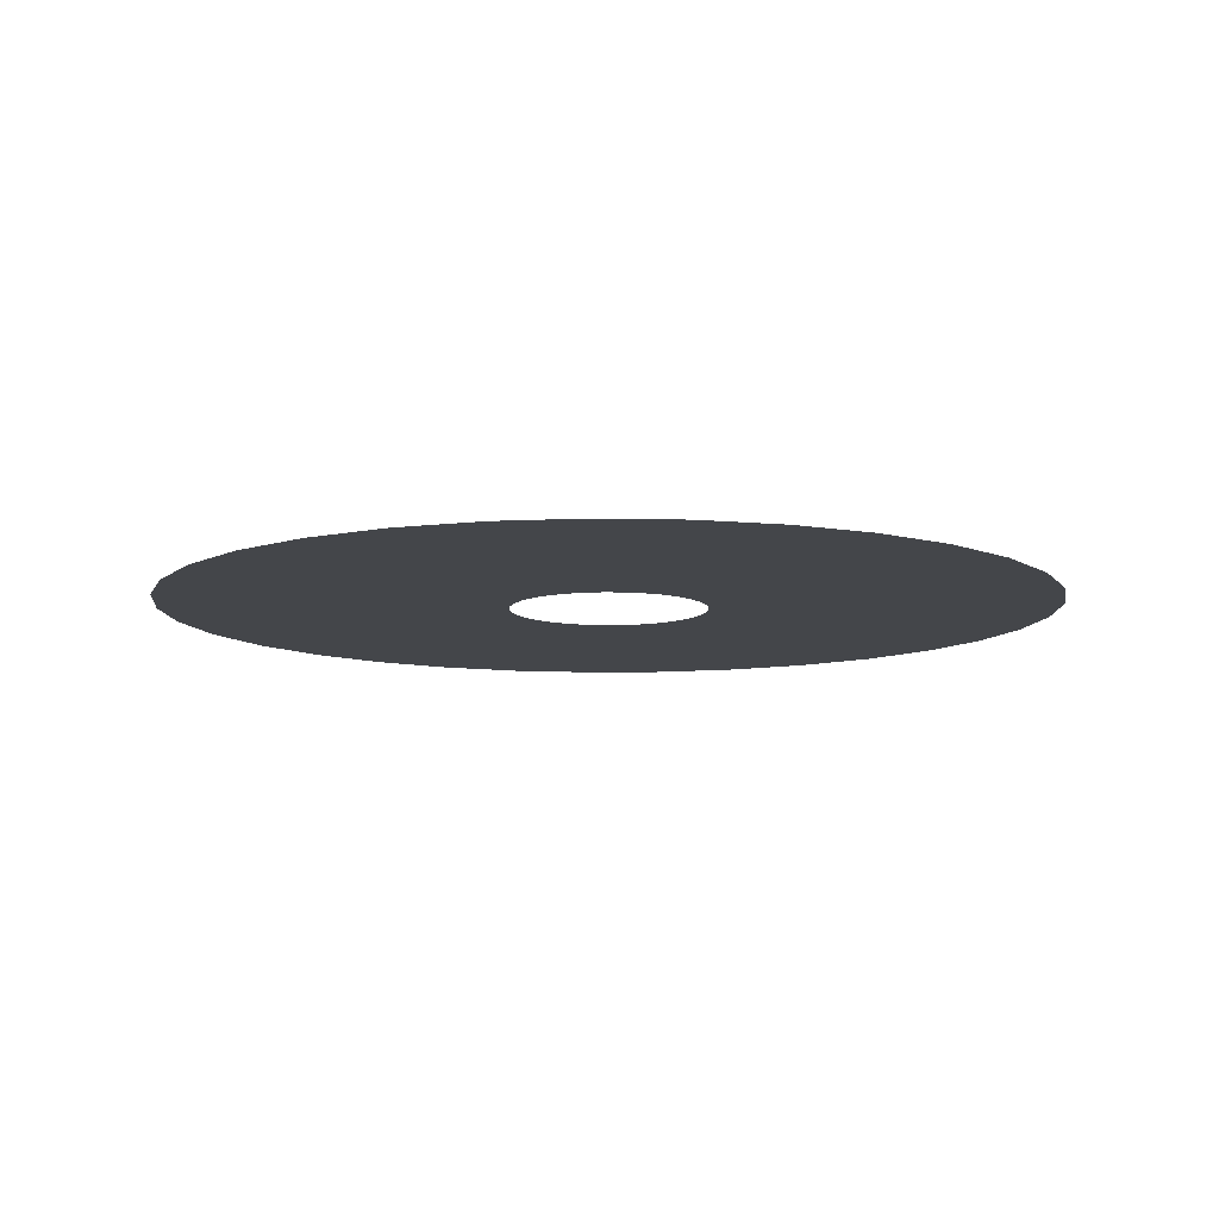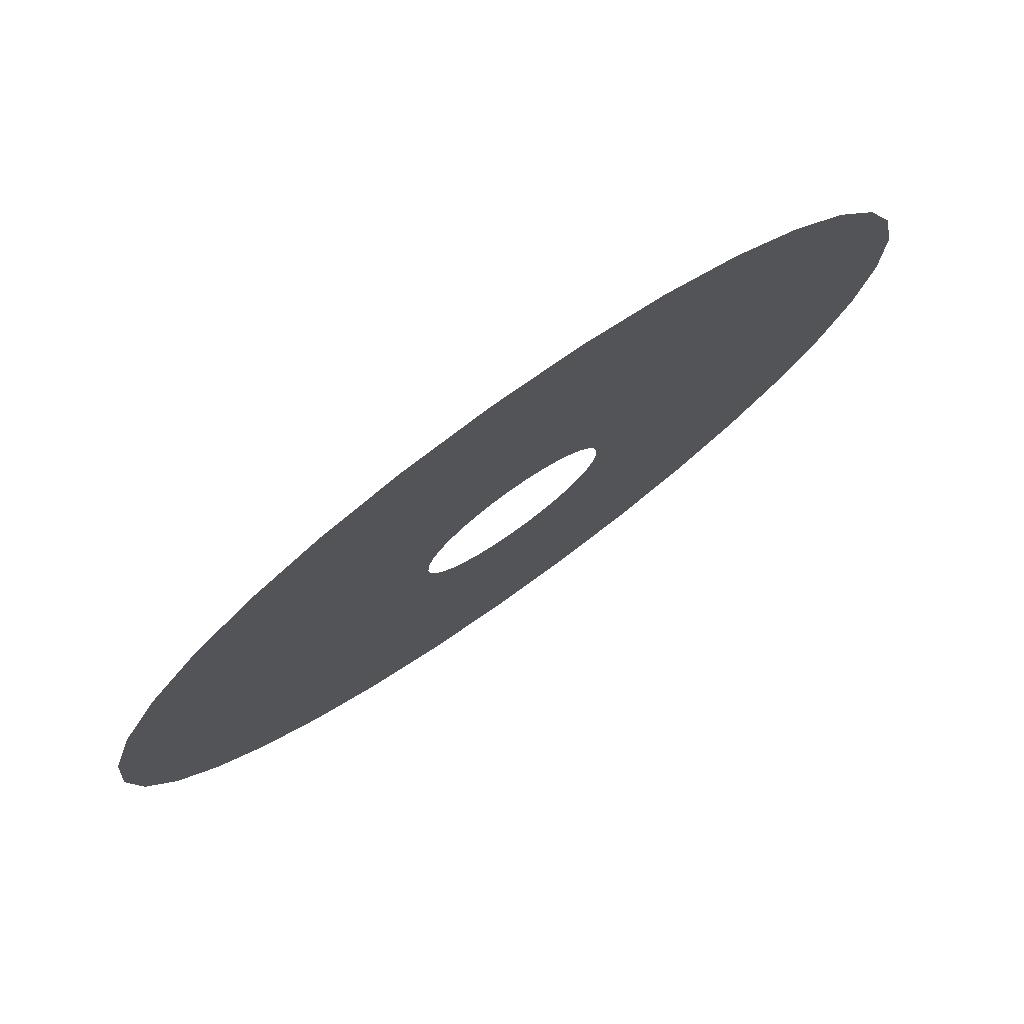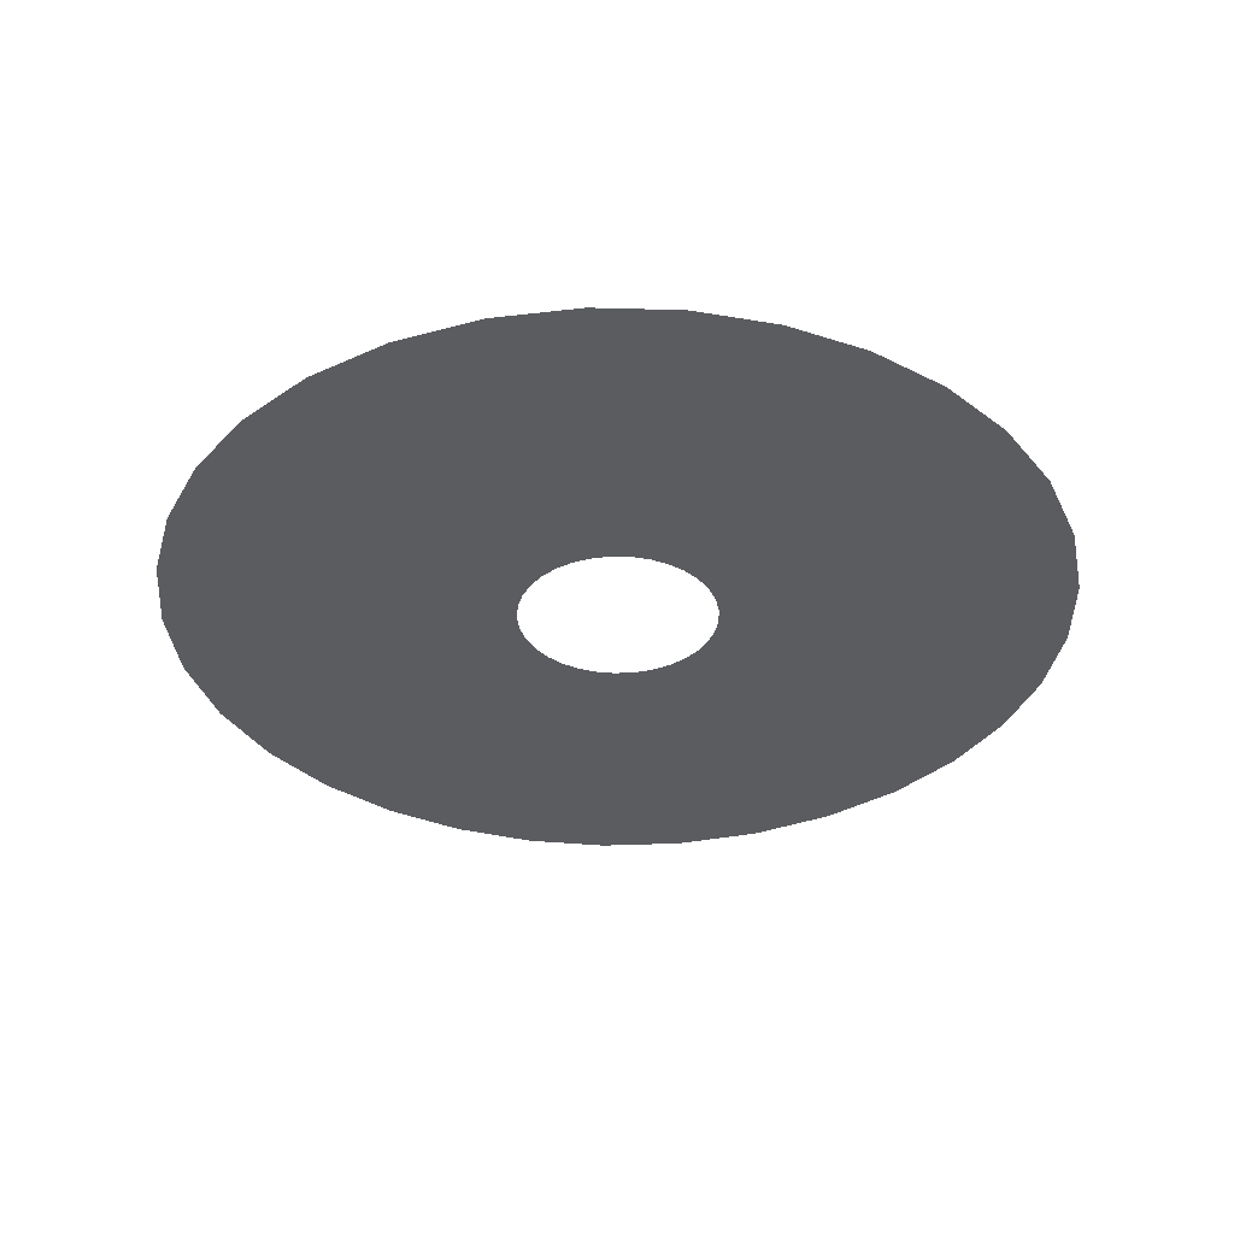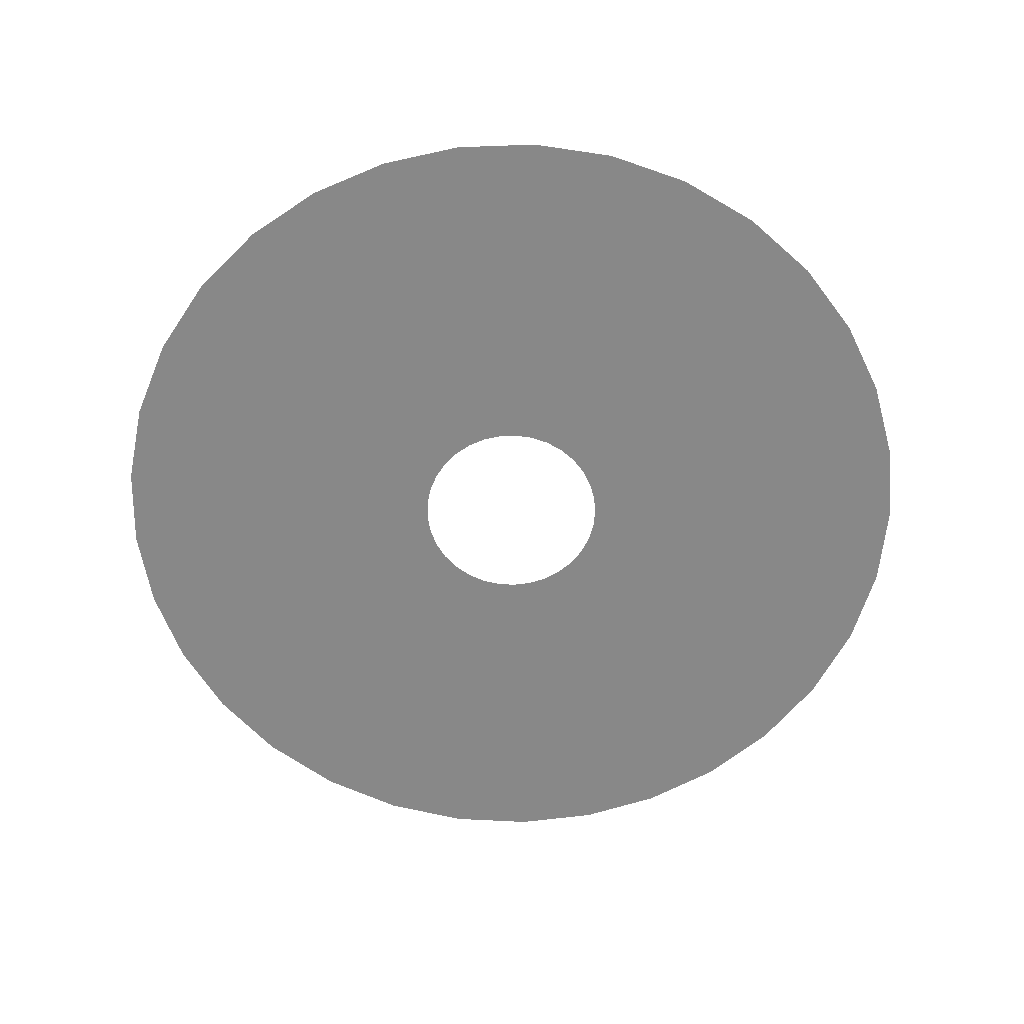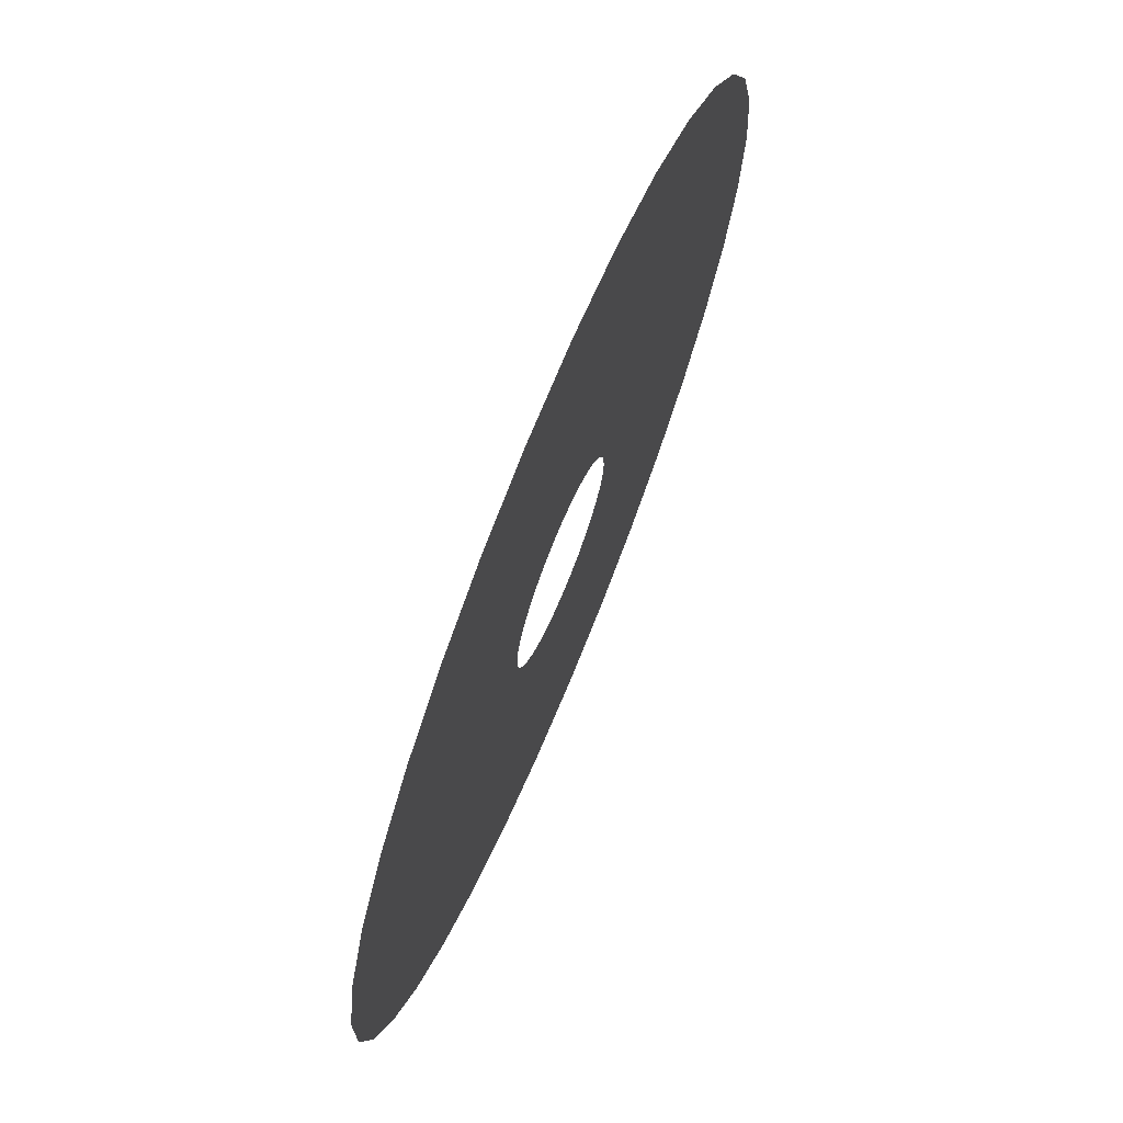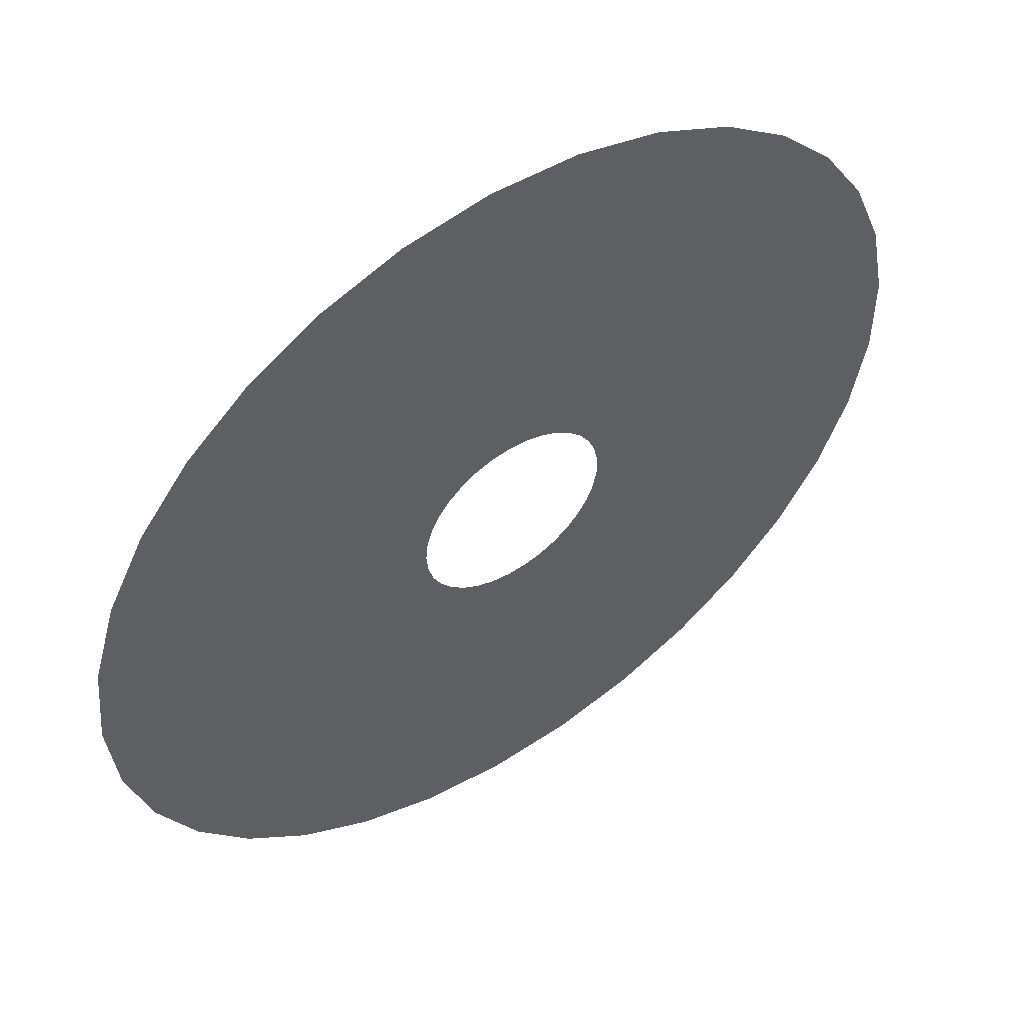
<metadata>
{"format":"obj","ext":"obj","renderer":"f3d","projection":"perspective","resolution":1024,"background":"white","views":[{"elev":-9.5,"azim":119.6,"up":"+Y"},{"elev":77.8,"azim":-35.5,"up":"+Z"},{"elev":-35.2,"azim":22.9,"up":"+Y"},{"elev":-62.7,"azim":146.4,"up":"+Y"},{"elev":71.3,"azim":112.5,"up":"+Z"},{"elev":53.0,"azim":-34.3,"up":"+Z"}]}
</metadata>
<code>
g FX_Sword_Cyl_4
v -0.7927 -6.907e-09 0.158
v -0.8082 2.331e-13 -5.246e-06
v -0.1791 -1.674e-13 3.742e-06
v -0.1757 -1.537e-09 0.03517
v -0.7481 -1.338e-08 0.306
v -0.1659 -2.956e-09 0.06764
v -0.6777 -1.925e-08 0.4404
v -0.1503 -4.254e-09 0.09733
v -0.5844 -2.44e-08 0.5581
v -0.1295 -5.403e-09 0.1236
v -0.4712 -2.87e-08 0.6566
v -0.1042 -6.365e-09 0.1456
v -0.3407 -3.204e-08 0.733
v -0.07527 -7.105e-09 0.1625
v -0.1958 -3.428e-08 0.7843
v -0.04345 -7.598e-09 0.1738
v -0.04001 -3.529e-08 0.8072
v -0.009011 -7.819e-09 0.1789
v 0.1192 -3.494e-08 0.7994
v 0.02663 -7.744e-09 0.1772
v 0.27 -3.33e-08 0.7619
v 0.05975 -7.383e-09 0.1689
v 0.4081 -3.049e-08 0.6976
v 0.09018 -6.764e-09 0.1547
v 0.5303 -2.665e-08 0.6098
v 0.1174 -5.908e-09 0.1352
v 0.6338 -2.191e-08 0.5013
v 0.1405 -4.848e-09 0.1109
v 0.716 -1.639e-08 0.3749
v 0.1588 -3.62e-09 0.08282
v 0.7739 -1.02e-08 0.2333
v 0.1716 -2.259e-09 0.05168
v 0.8043 -3.49e-09 0.07985
v 0.1782 -7.827e-10 0.01791
v 0.8043 3.49e-09 -0.07985
v 0.1782 7.827e-10 -0.01791
v 0.7739 1.02e-08 -0.2333
v 0.1716 2.259e-09 -0.05168
v 0.716 1.639e-08 -0.3749
v 0.1588 3.62e-09 -0.08282
v 0.6338 2.191e-08 -0.5013
v 0.1405 4.848e-09 -0.1109
v 0.5303 2.665e-08 -0.6098
v 0.1174 5.908e-09 -0.1352
v 0.4081 3.049e-08 -0.6976
v 0.09018 6.763e-09 -0.1547
v 0.27 3.33e-08 -0.7619
v 0.05975 7.383e-09 -0.1689
v 0.1192 3.494e-08 -0.7994
v 0.02663 7.744e-09 -0.1772
v -0.04001 3.529e-08 -0.8072
v -0.009011 7.819e-09 -0.1789
v -0.1958 3.428e-08 -0.7843
v -0.04345 7.598e-09 -0.1738
v -0.3407 3.204e-08 -0.733
v -0.07527 7.105e-09 -0.1625
v -0.4712 2.87e-08 -0.6566
v -0.1042 6.365e-09 -0.1456
v -0.5844 2.44e-08 -0.5581
v -0.1295 5.403e-09 -0.1236
v -0.6777 1.925e-08 -0.4404
v -0.1503 4.254e-09 -0.09733
v -0.7481 1.338e-08 -0.306
v -0.1659 2.956e-09 -0.06764
v -0.7927 6.907e-09 -0.158
v -0.1757 1.537e-09 -0.03517
v -0.8082 2.331e-13 -5.246e-06
v -0.1791 -1.674e-13 3.742e-06
g FX_Sword_Cyl_4_0
f 3 2 1
f 4 3 1
f 4 1 5
f 6 4 5
f 6 5 7
f 8 6 7
f 8 7 9
f 10 8 9
f 10 9 11
f 12 10 11
f 12 11 13
f 14 12 13
f 14 13 15
f 16 14 15
f 16 15 17
f 18 16 17
f 18 17 19
f 20 18 19
f 20 19 21
f 22 20 21
f 22 21 23
f 24 22 23
f 24 23 25
f 26 24 25
f 26 25 27
f 28 26 27
f 28 27 29
f 30 28 29
f 30 29 31
f 32 30 31
f 32 31 33
f 34 32 33
f 34 33 35
f 36 34 35
f 36 35 37
f 38 36 37
f 38 37 39
f 40 38 39
f 40 39 41
f 42 40 41
f 42 41 43
f 44 42 43
f 44 43 45
f 46 44 45
f 46 45 47
f 48 46 47
f 48 47 49
f 50 48 49
f 50 49 51
f 52 50 51
f 52 51 53
f 54 52 53
f 54 53 55
f 56 54 55
f 56 55 57
f 58 56 57
f 58 57 59
f 60 58 59
f 60 59 61
f 62 60 61
f 62 61 63
f 64 62 63
f 64 63 65
f 66 64 65
f 66 65 67
f 68 66 67

</code>
